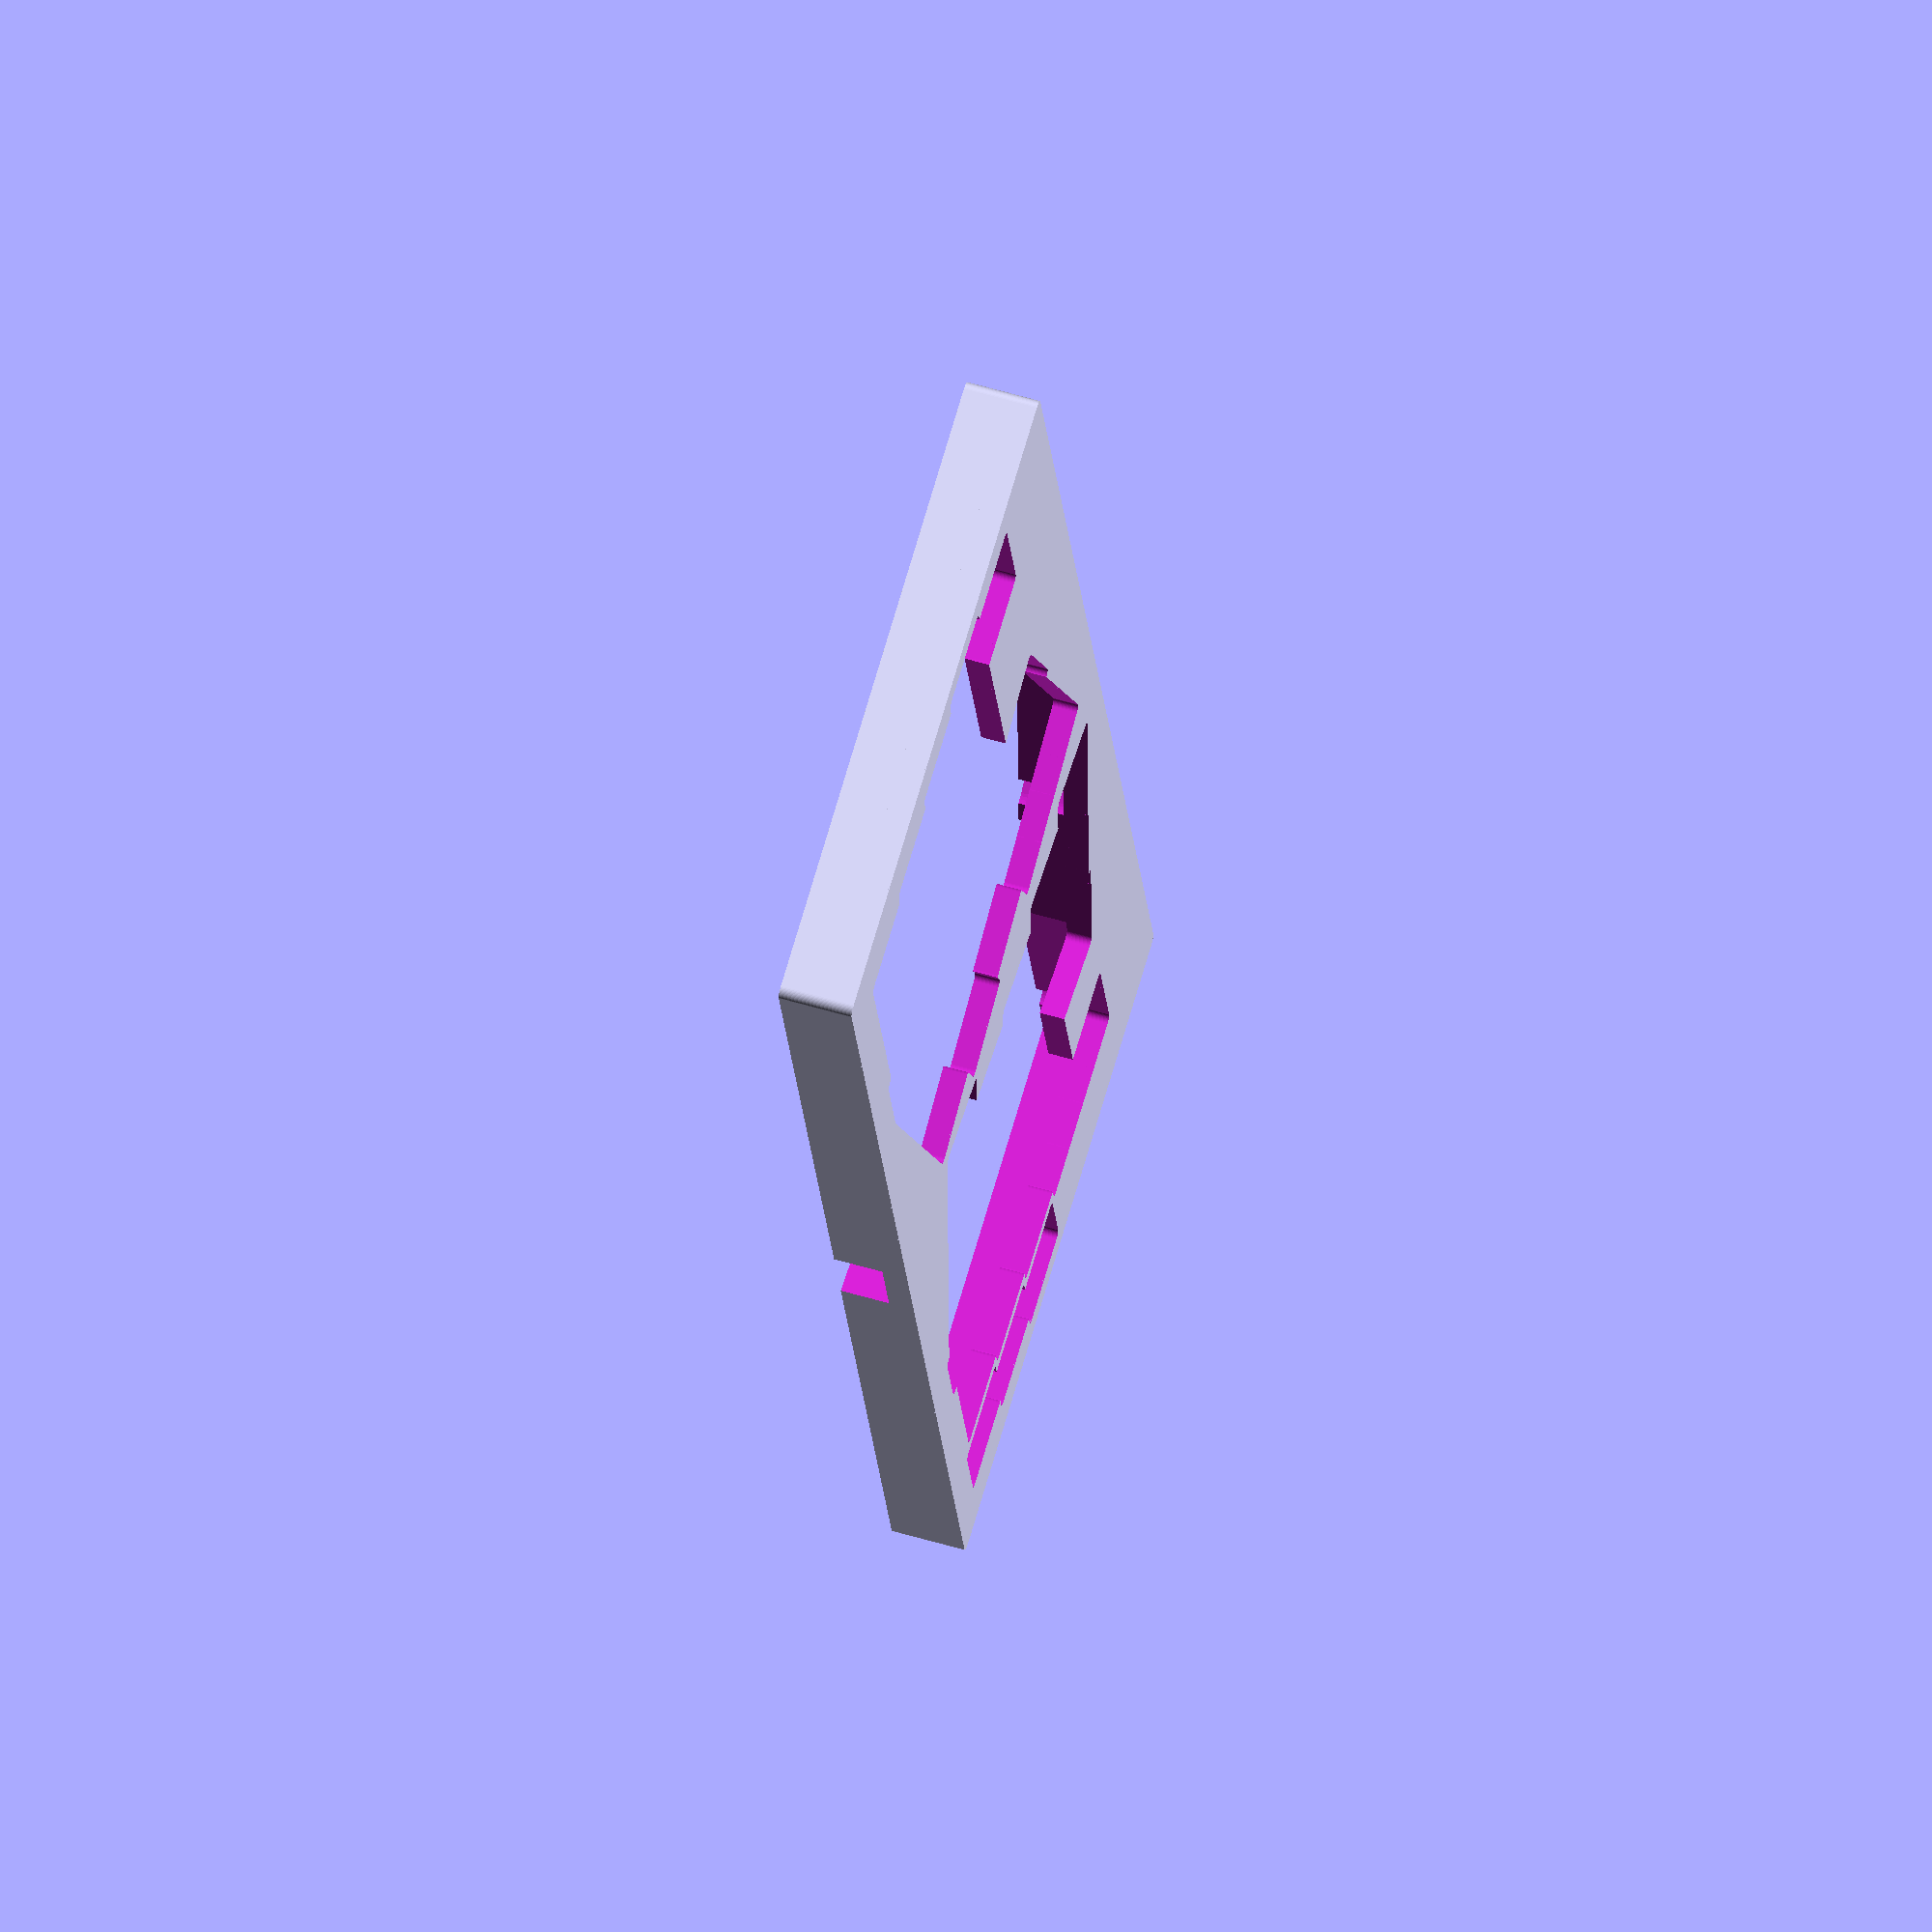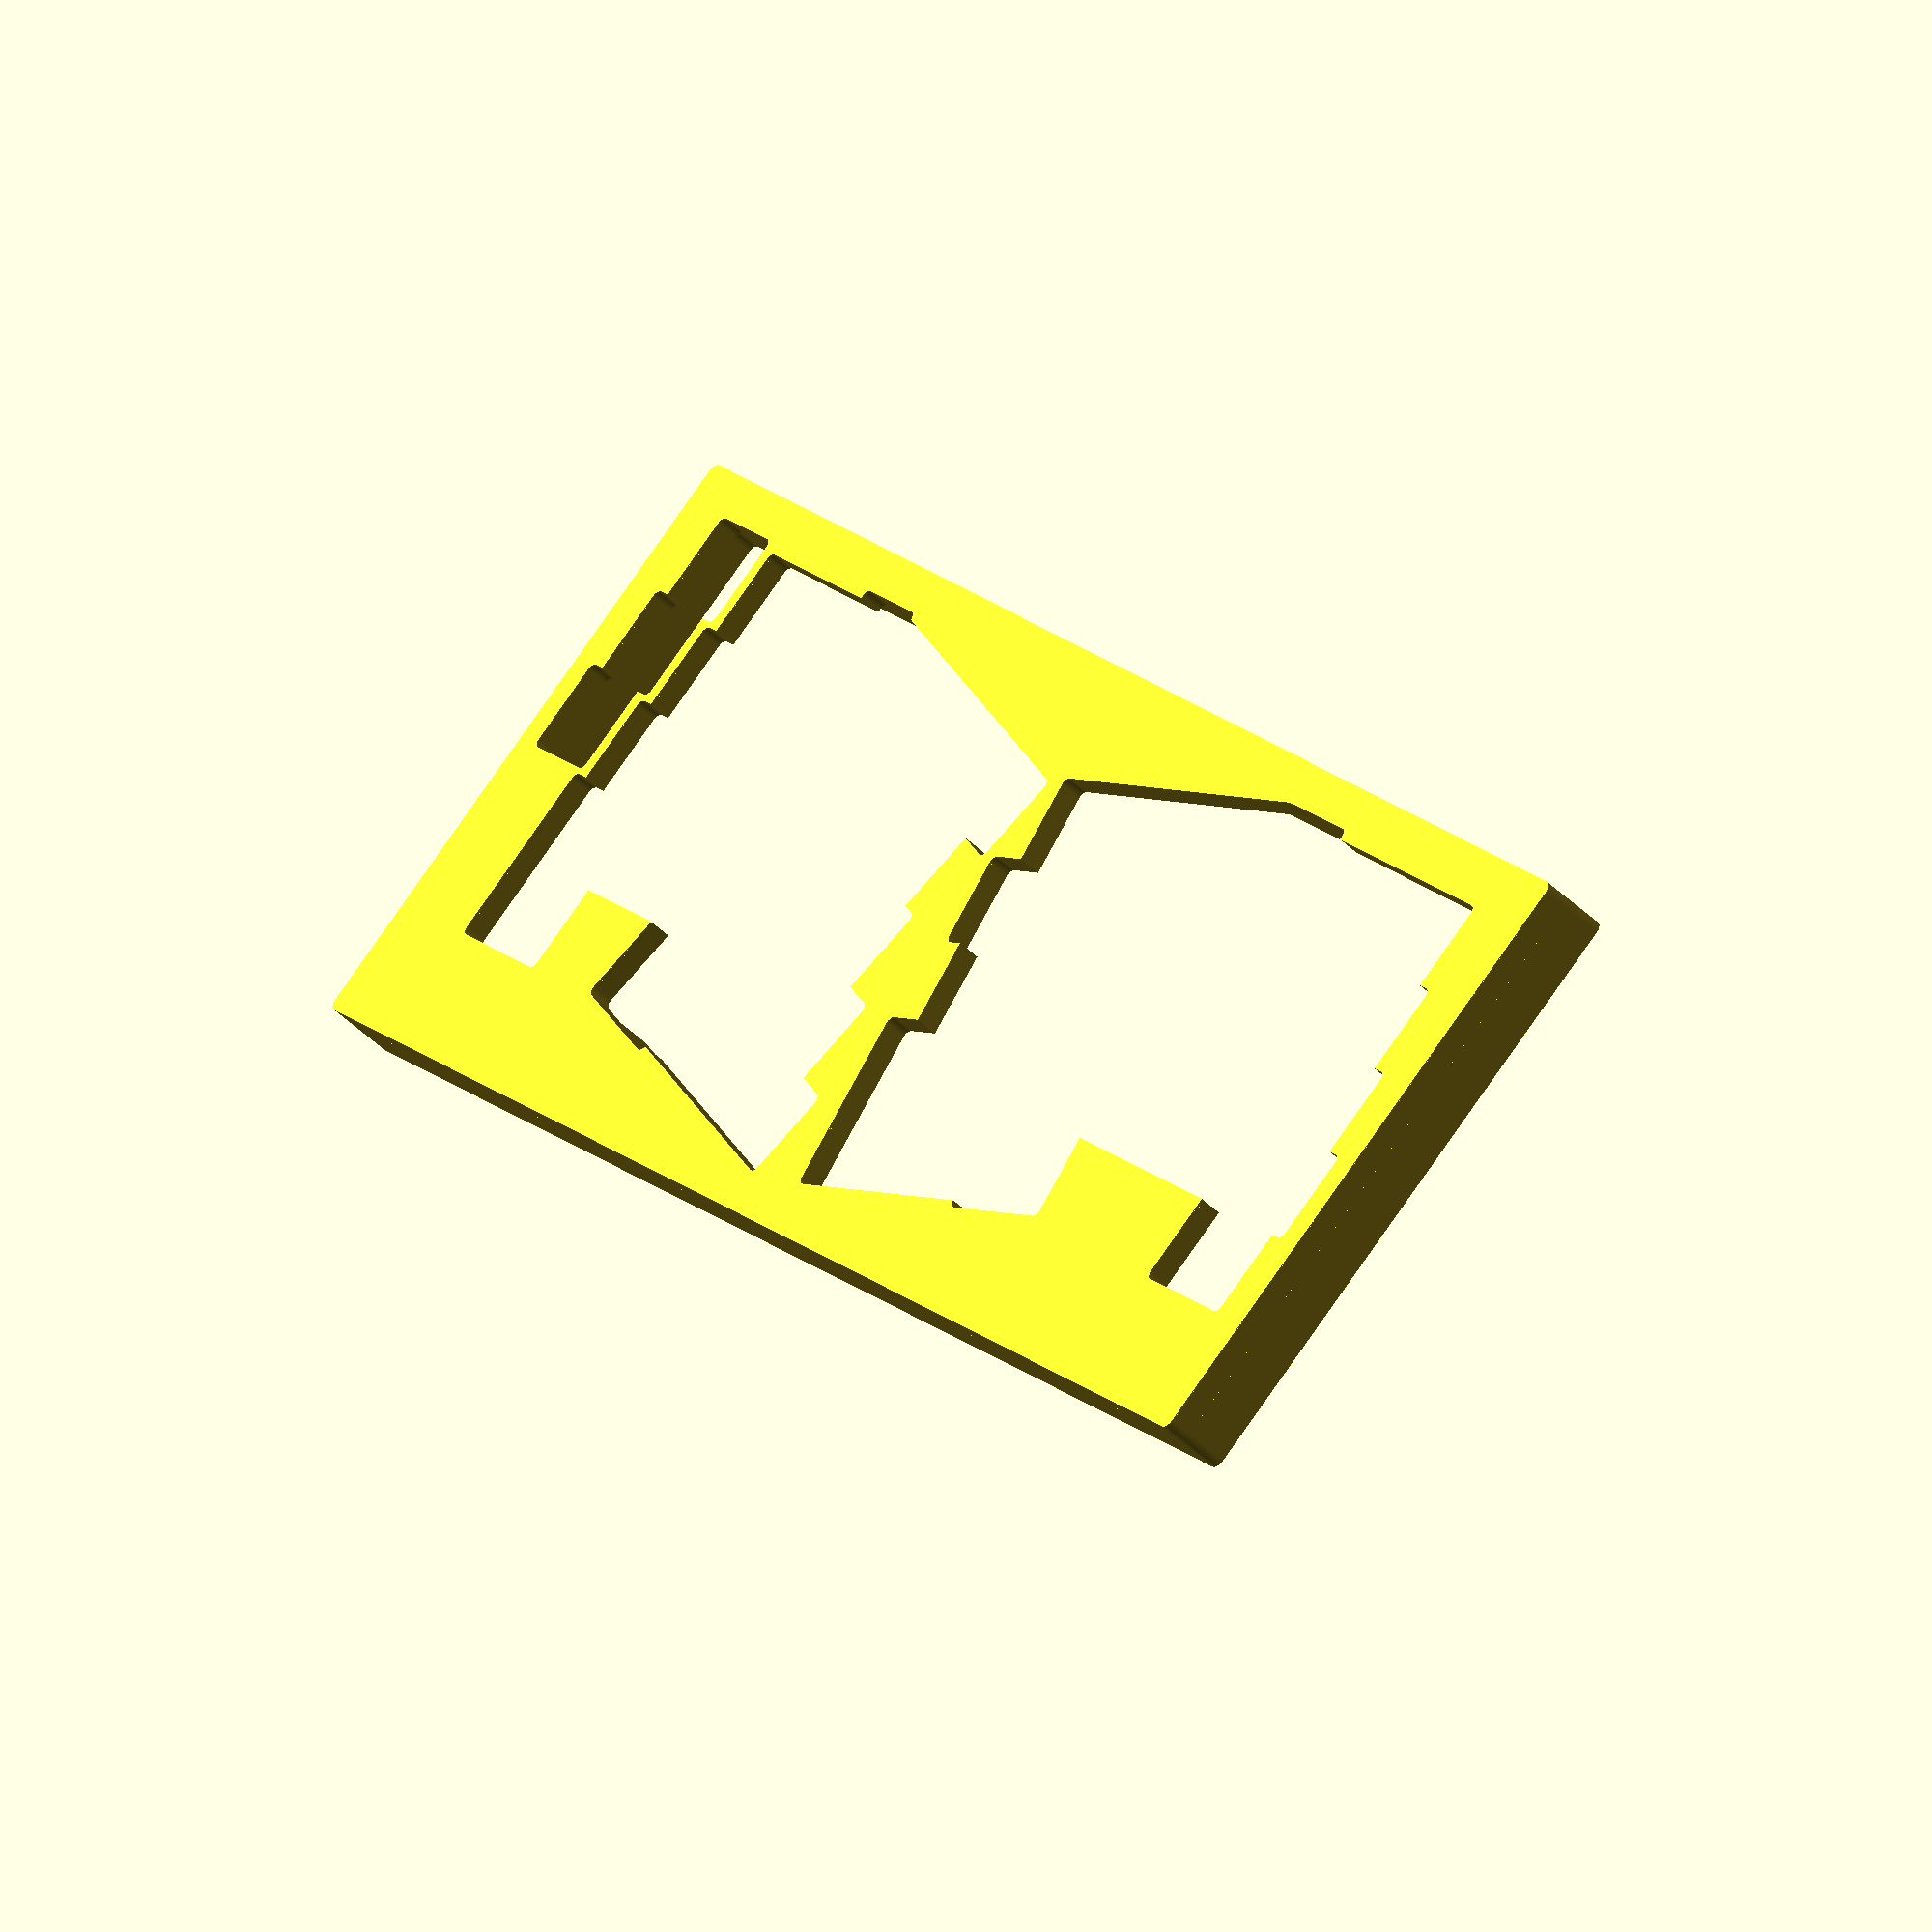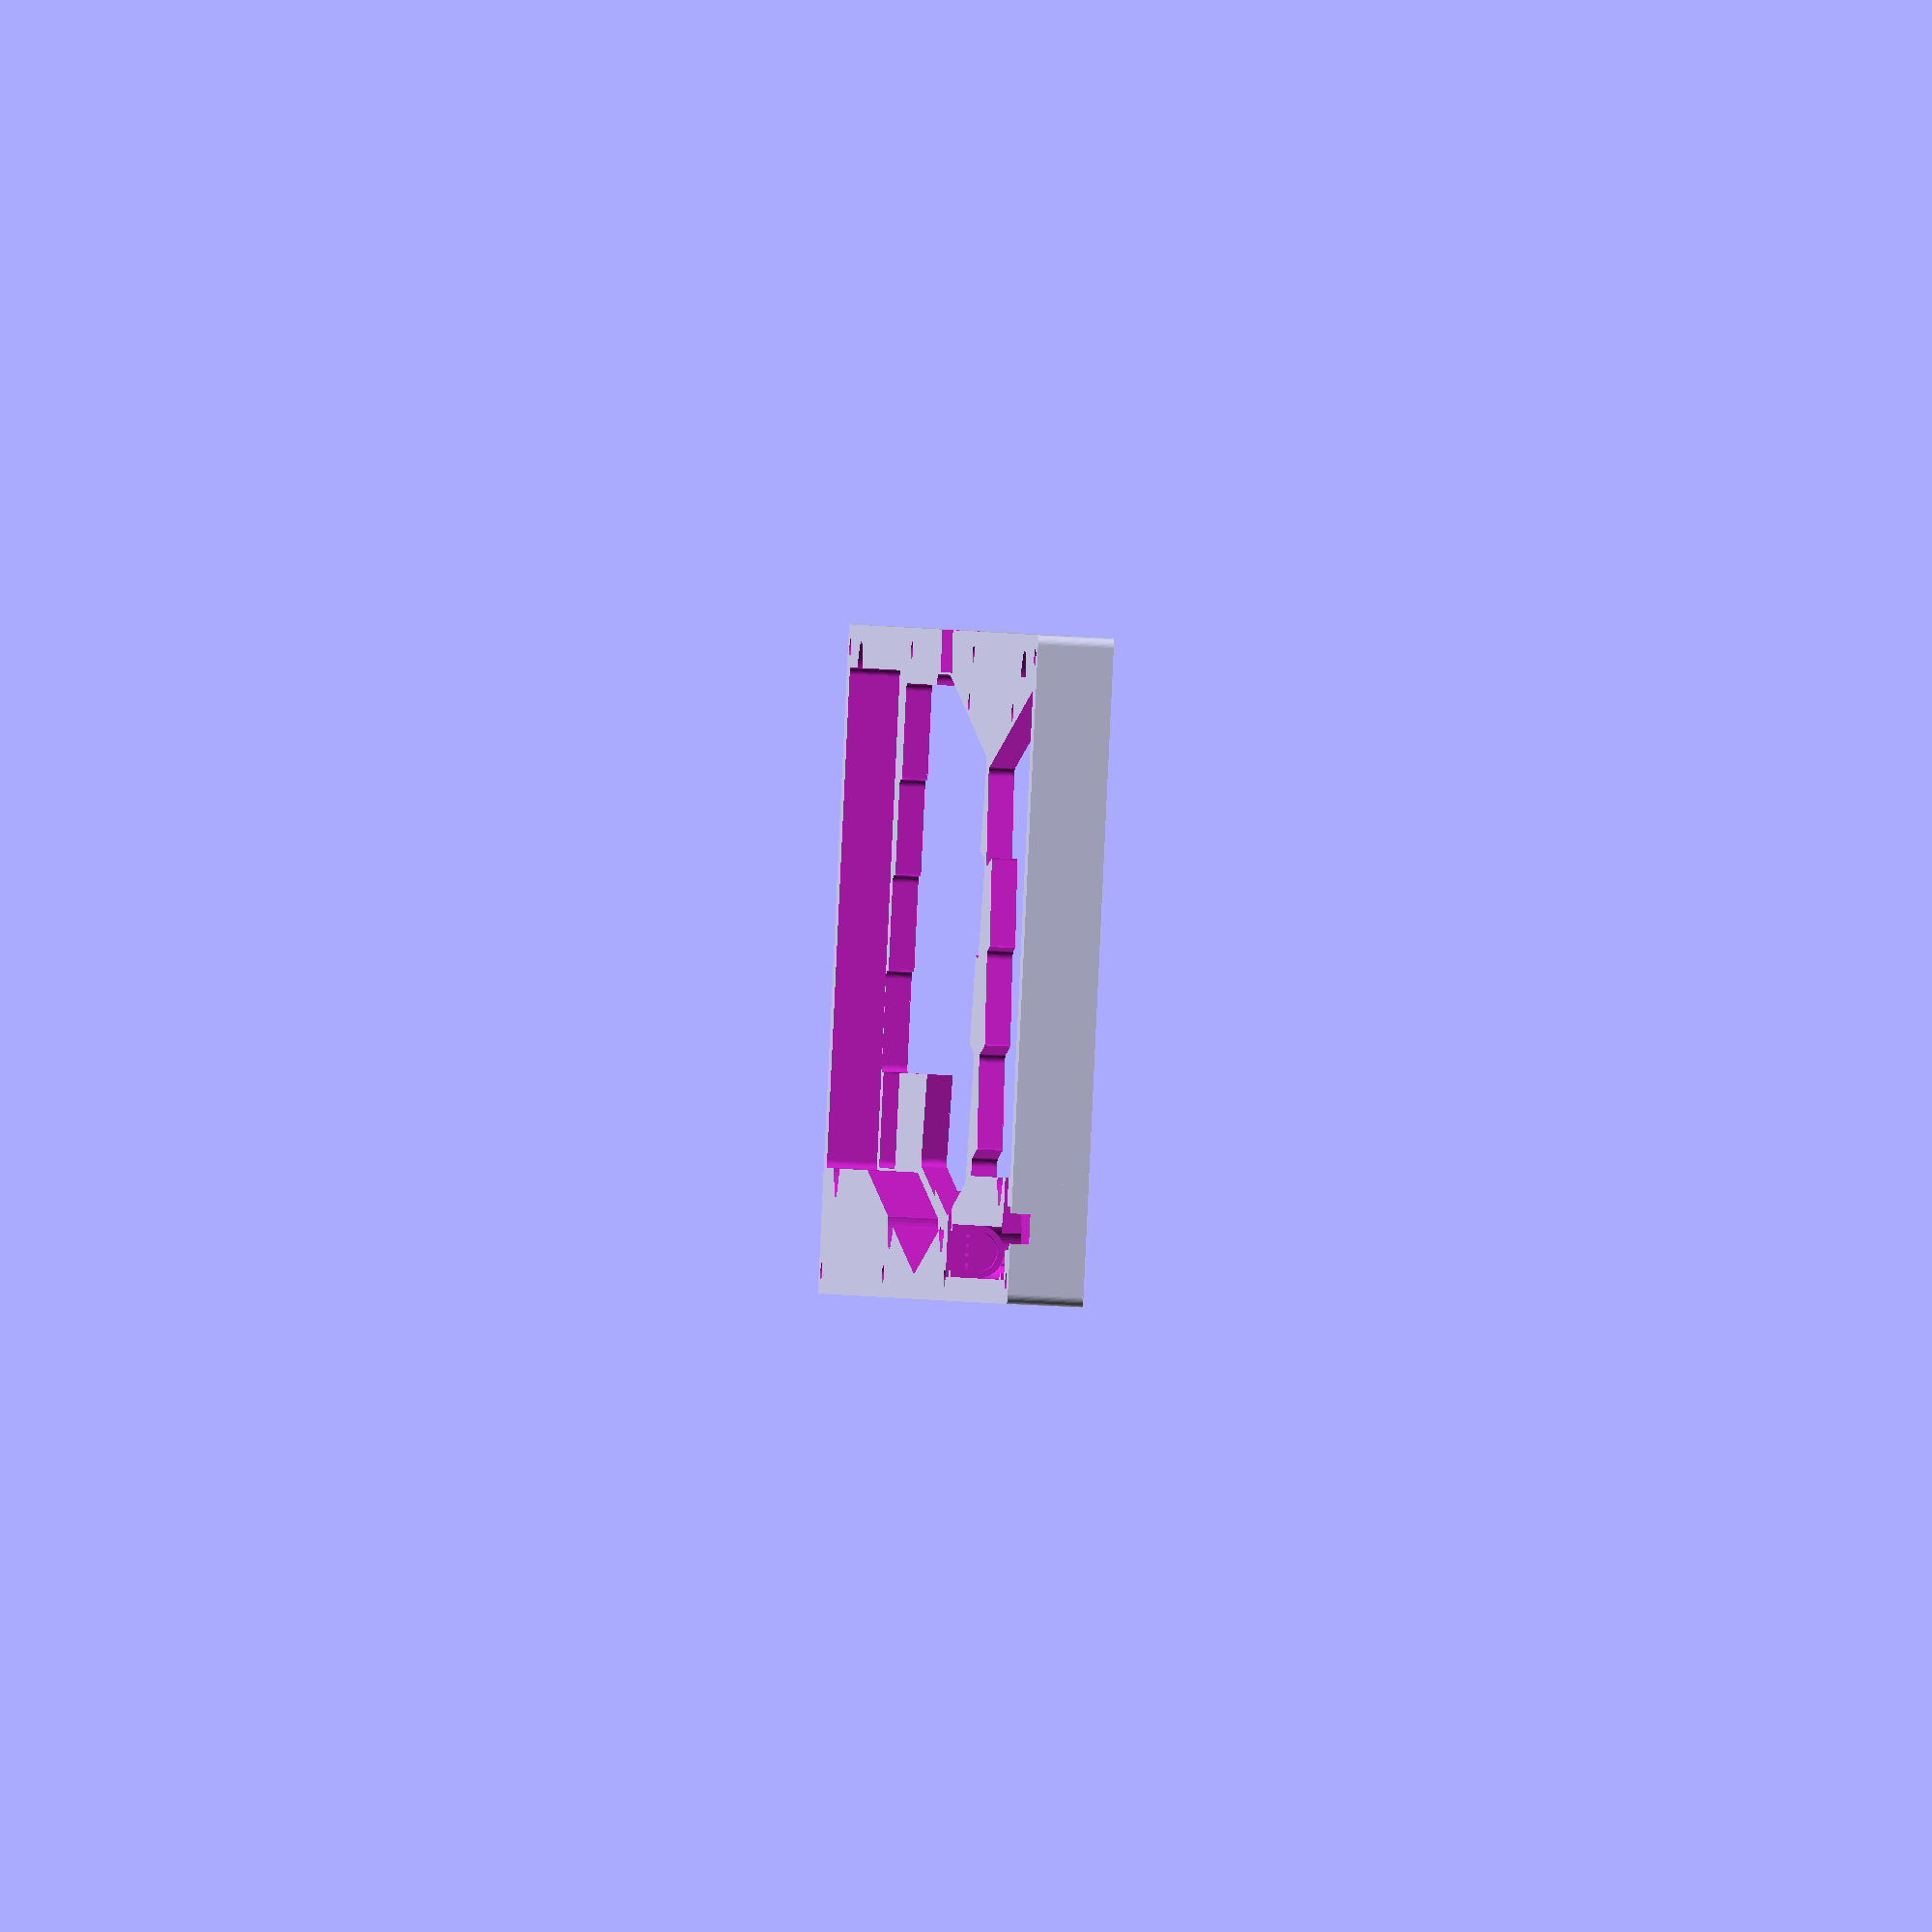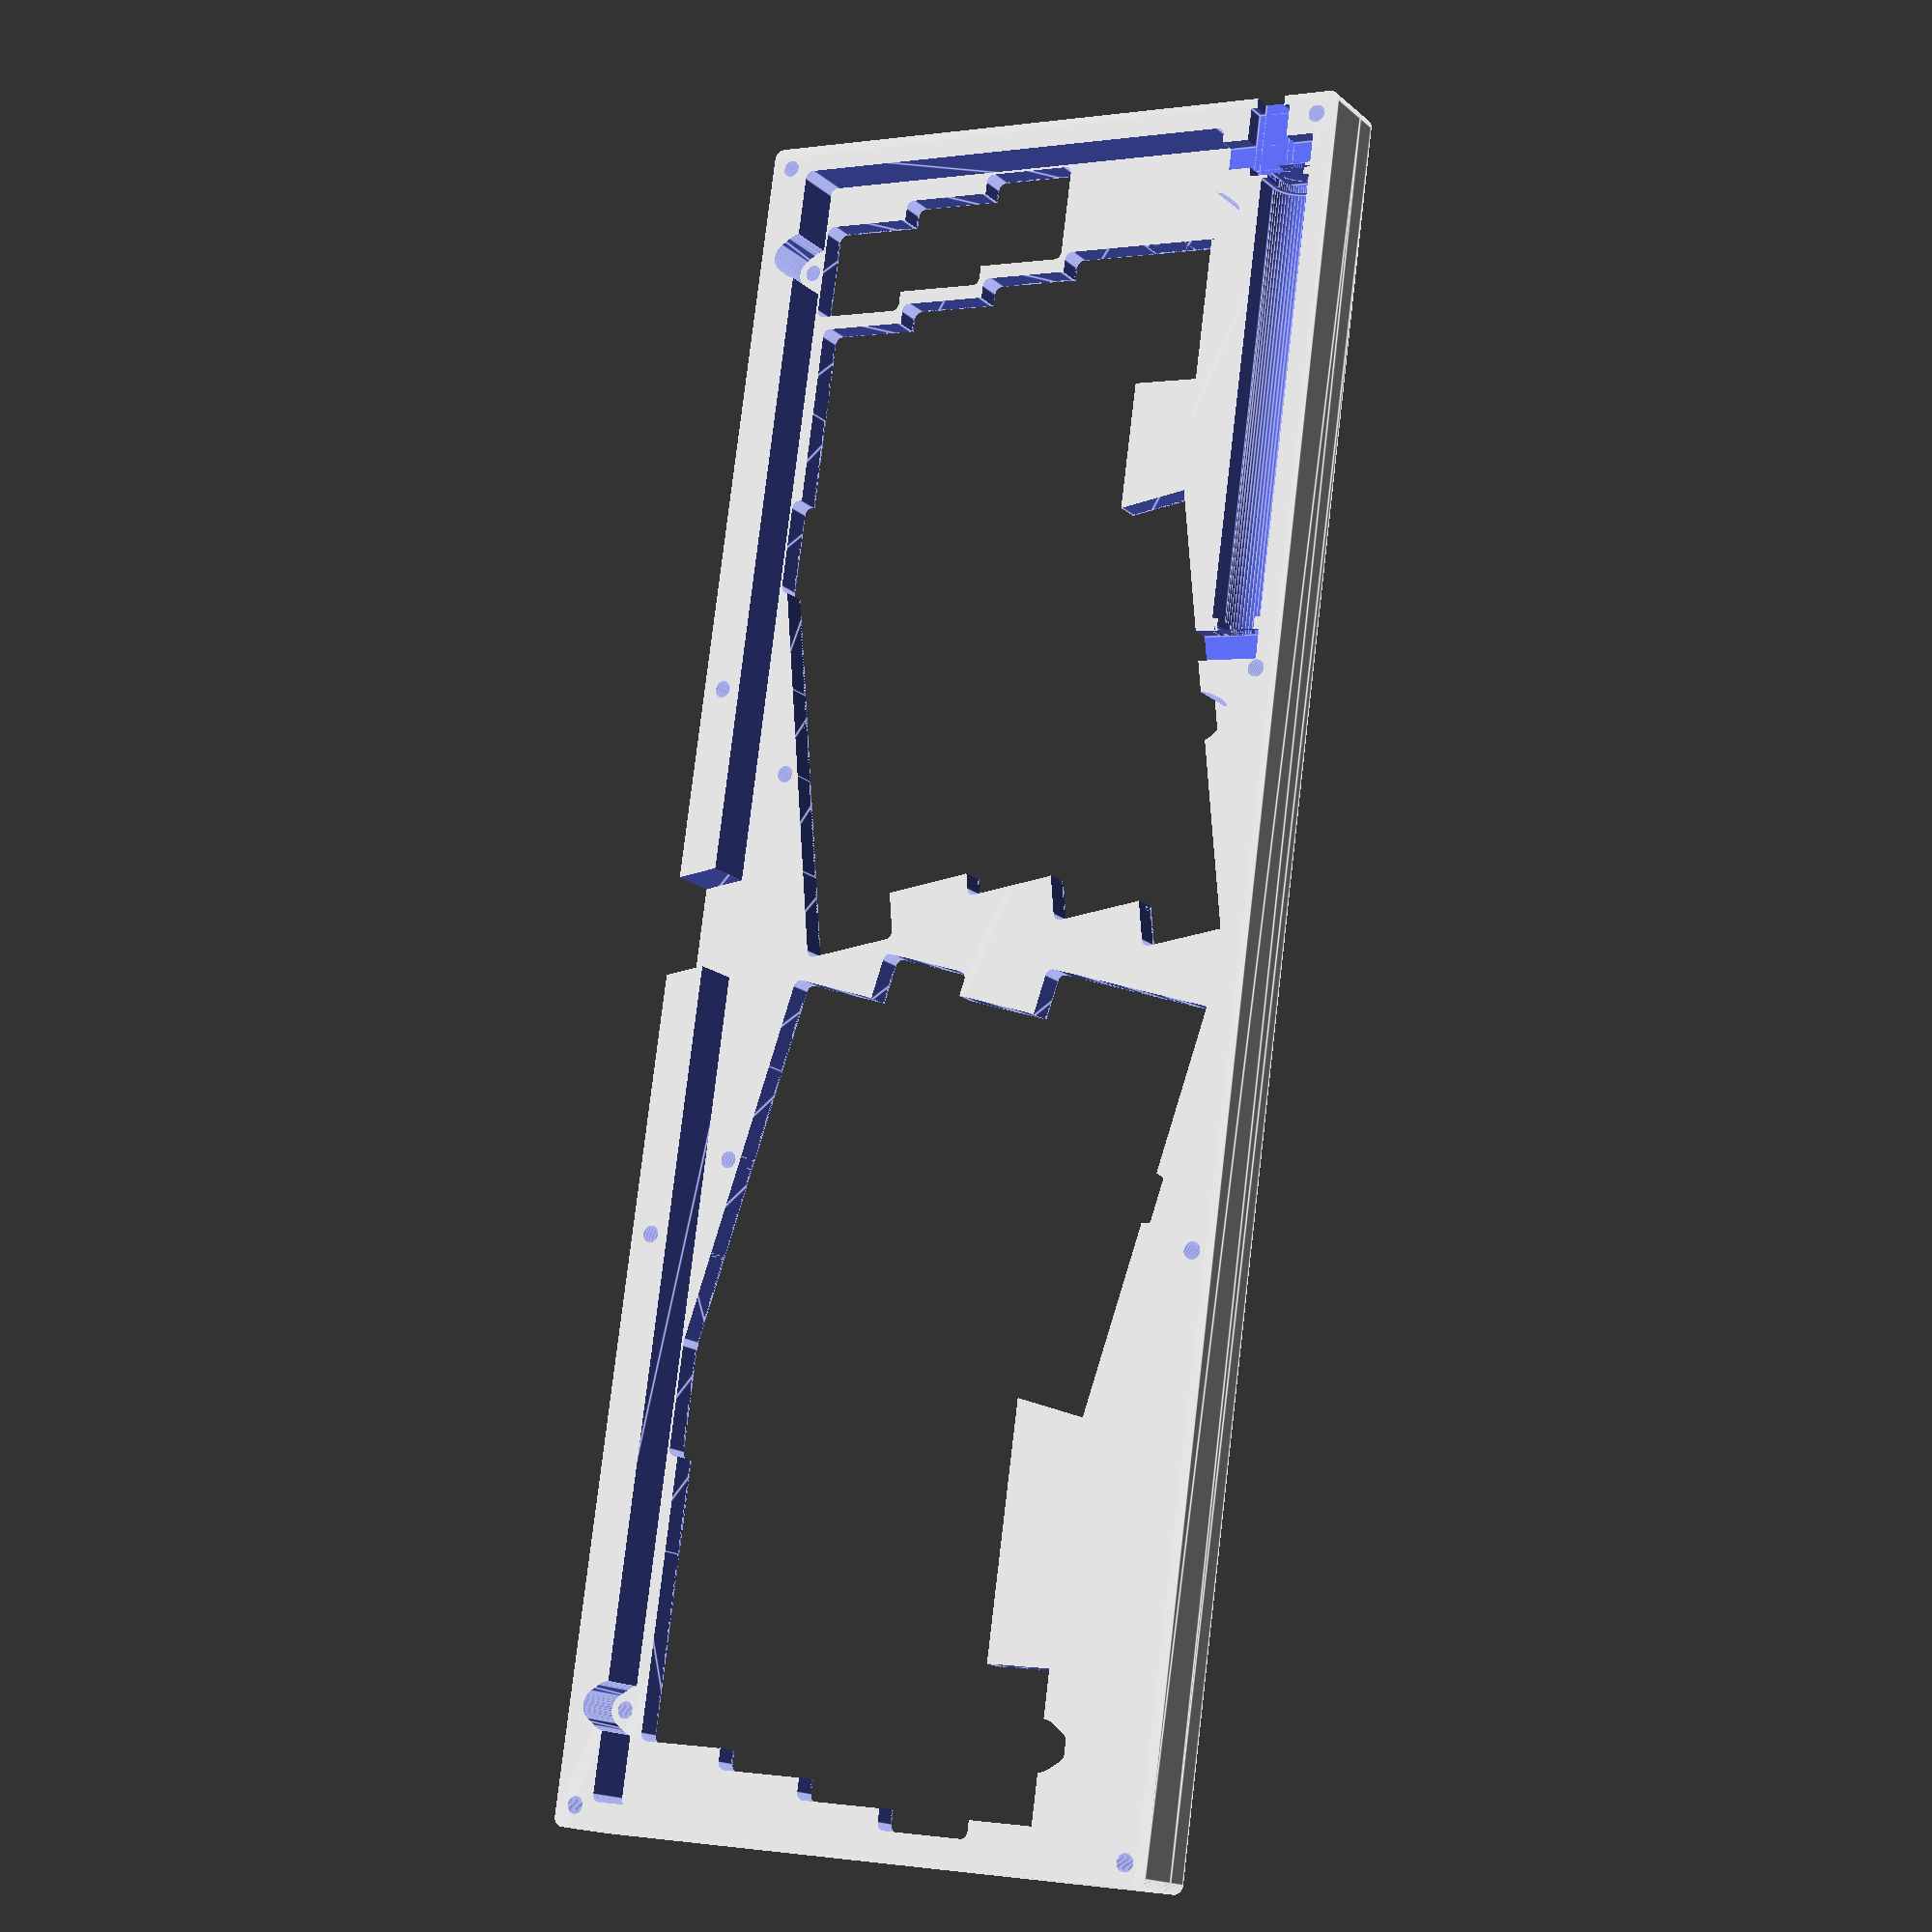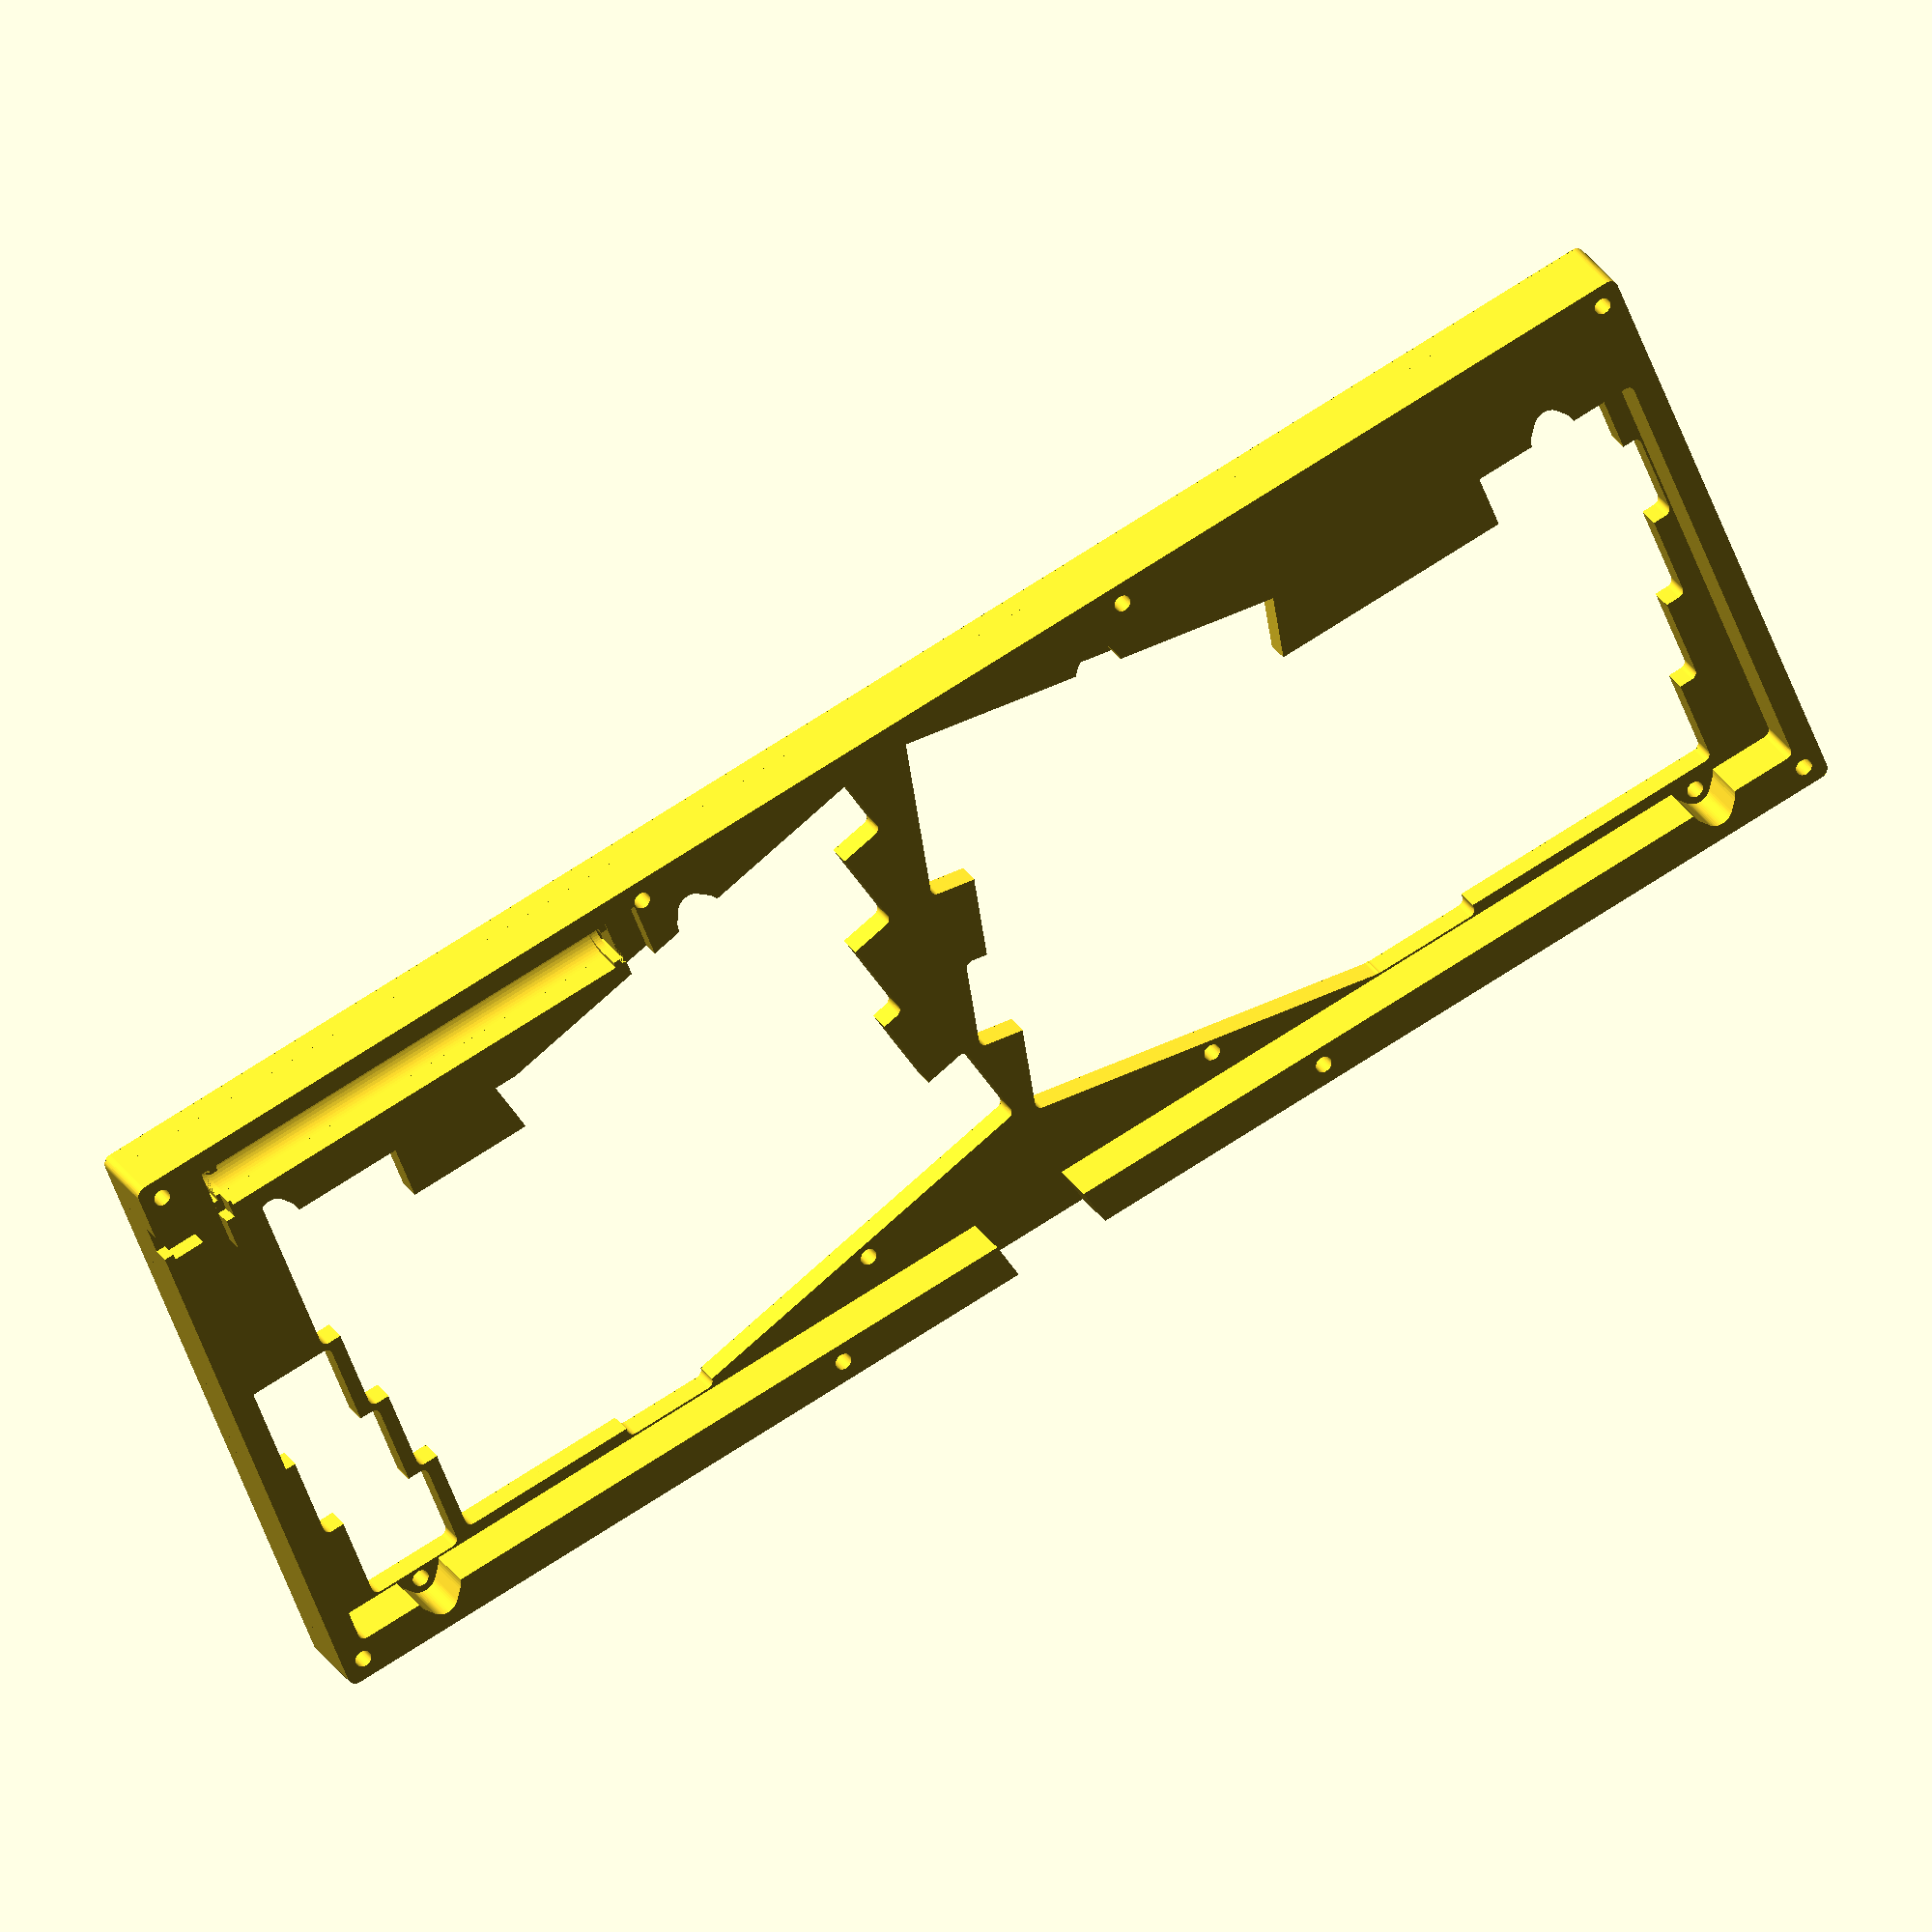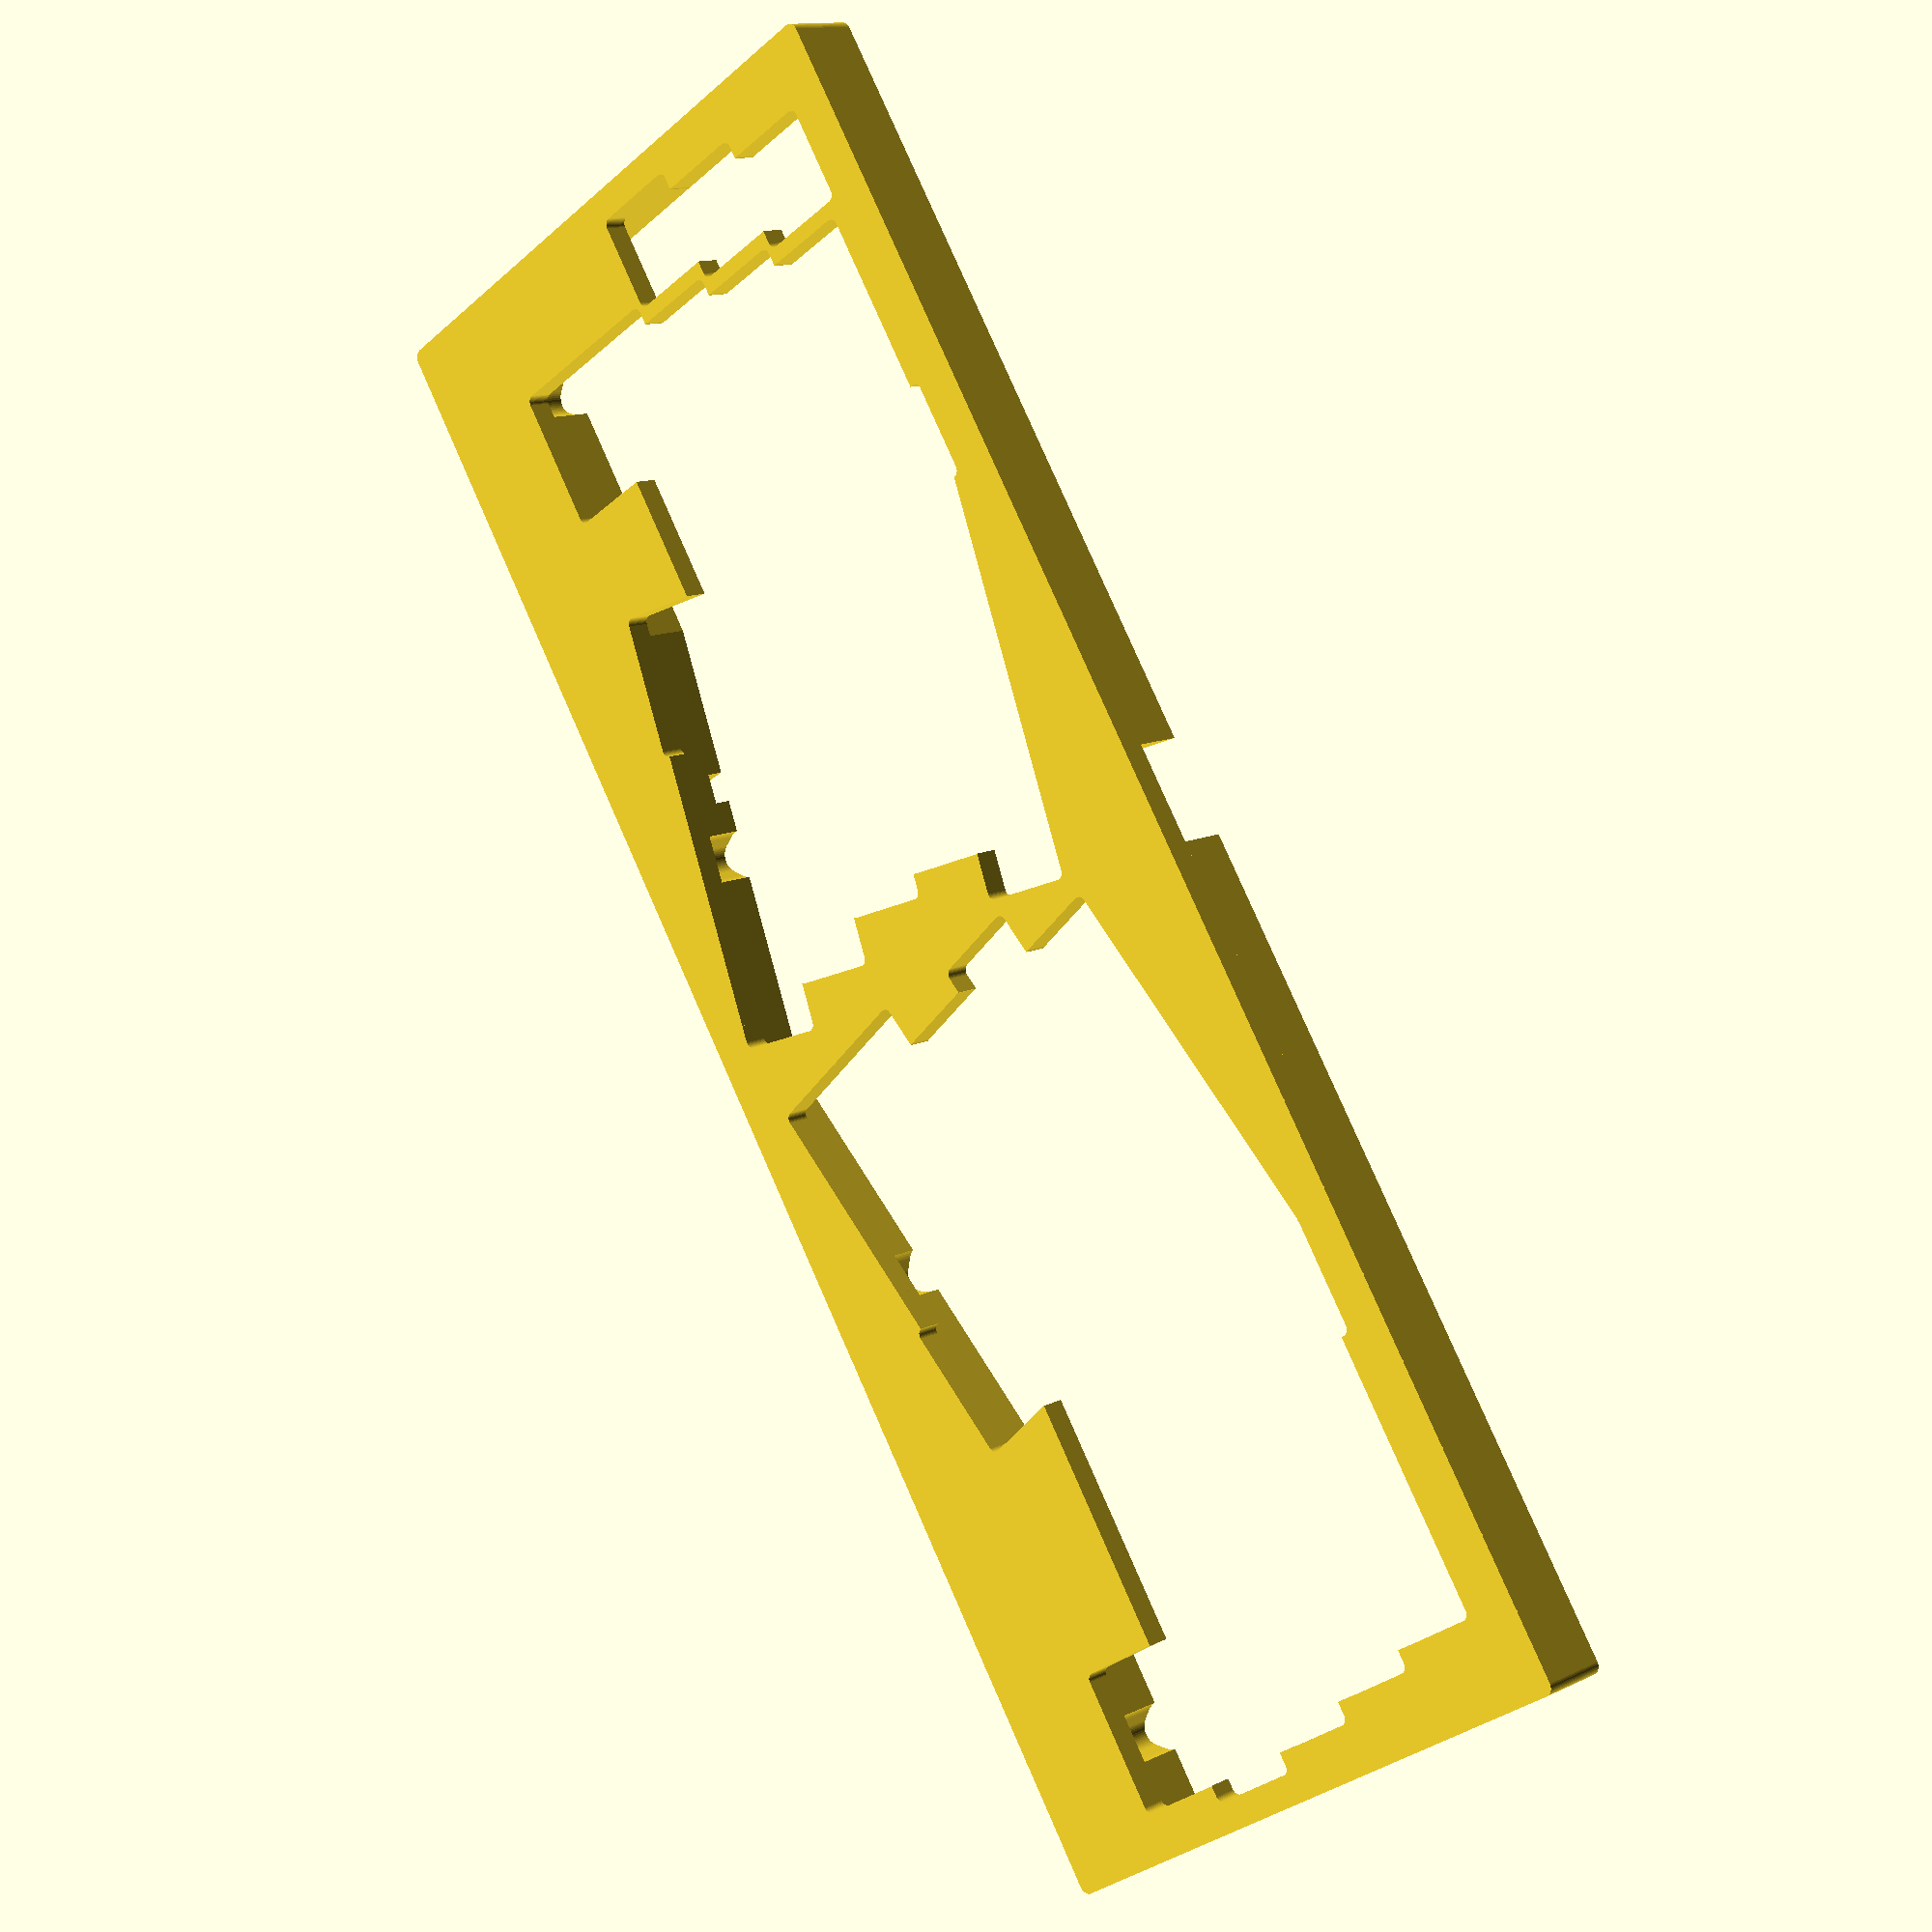
<openscad>
/* set output quality */
$fn = 50;

// constants
width = 351.30;
height = 132.91;
case_hole_distance = 114.0996;
m3_r = 1.75;
pcb_screw_insert_r = 1.75;
switch_hole_size=14;
key_spacing = 20.1;
switch_distance = 19.05;

// variables
switch_plate_height = 5;
mid_plate_height = 10;


module base_plate(xyz, edge_r) {
    positions = [
        [xyz[0]-edge_r, xyz[1]-edge_r],
        [       edge_r,        edge_r],
        [xyz[0]-edge_r,        edge_r],
        [       edge_r, xyz[1]-edge_r]
    ];
    
    hull() {
        if (xyz[2]==0) {
            for (p=positions) {
                translate(p) circle(r=edge_r);
            }
        } else {
            for (p=positions) {
                translate(p) cylinder(r=edge_r, h=xyz[2]);
            }
        }
    }
}

module plate(xyz, edge_r, center=false) {
    if (center) {
        translate([-xyz[0]/2, -xyz[1]/2, -xyz[2]/2]) base_plate(xyz, edge_r);
    } else {
        base_plate(xyz, edge_r);
    }
}

module screw_hole(position, depth, r=m3_r) {
    if (depth==0) {
        translate(position) circle(r=r);
    } else {
        translate(position) cylinder(r=r, h=50, center=true);
    }
}

case_screw_positions = [
    [width/2+case_hole_distance*0.5, 4.5],
    [width/2+case_hole_distance*1.5, 4.5],
    [width/2-case_hole_distance*0.5, 4.5],
    [width/2-case_hole_distance*1.5, 4.5],
    [width/2+case_hole_distance*0.5, height-4.5],
    [width/2+case_hole_distance*1.5, height-4.5],
    [width/2-case_hole_distance*0.5, height-4.5],
    [width/2-case_hole_distance*1.5, height-4.5],
];

module case_screw_holes(depth) {
    for (i=case_screw_positions) {
        screw_hole([i[0], i[1], 0], depth=depth);
    }
}

module pcb_hole() {
    top_wall=8.5;
    side_wall=5.5;
    bottom_wall=25;    
    l = 200;
    w = -l*tan(12)/2;
    
    translate([side_wall, bottom_wall, -10]) {
        plate([width-side_wall*2, height-top_wall-bottom_wall, 50], 1.5);
    }
    
    // triangle part
    translate([width/2+(72.64-73.1387)/2, bottom_wall-w-20.1355, -10]) {
        linear_extrude(height=50, slices=20, twist=0) 
        polygon(points=[[l/2,0], [-l/2,0], [0,w]]);
    }
}

pcb_screw_positions = [
    [width/2-151.38935, 126.4143, -90],
    [width/2+151.38935, 126.4143, -90],
    [width/2-151.38935,  22.5143,  90],
    [width/2+151.38935,  22.5143,  90],
    [width/2-41.38165,  117.1262, -102],
    [width/2-48.25285,   12.759 ,  78],
    [width/2+47.75415,   12.759 , 102],
    [width/2+39.56365,  118.8066, -78],
];

module mv(r, a) {
    translate([
        r * cos(a),
        r * sin(a), 
        0
    ]) { children(); }
}

module pcb_screw_holes(extended=false) {
    if (extended) {
        for (i=pcb_screw_positions) {
            translate([i[0], i[1], 0]) {
                hull() {
                    cylinder(r=3.25, h=50, center=true);
                    mv(3, i[2]) cylinder(r=5, h=50, center=true);
                }
            }
        }
    } else {
        for (i=pcb_screw_positions) {
            screw_hole(position=[i[0], i[1], 0], r=pcb_screw_insert_r);
        }
    }
}

switch_offsets=[
    [24.260, 113.88, 0], // x, y, key angle
    [105.47, 109.92, -12],
    [189.5289, 100.22, 12],
    [265.93, 113.88, 0]
];

switch_positions=[
    [
        [0, 0, 1],
        [-0.2183727, 1, 1],
        [-0.432021, 2, 1],
        [1.20839895, 0.11233596, 1],
        [2.20839895, 0.11233596, 1.2], // For filling the gap
        [1.23989501, 1.11233596, 1.5],
        [2.48976378, 1.11233596, 1],
        [1.15130184, 2.11233596, 1.75],
        [2.52650919, 2.11233596, 1],
        [1.18267717, 3.11233596, 2.25],
        [2.80734908, 3.11233596, 1.2], // For filling the gap
        [0.80787402, 3.6, 1.5], // For filling the gap
        [0.80787402, 4.11233596, 1.5],
        [3.18687664, 0, 1],
    ],
    [
        [0, 0, 1.8], // For filling the gap
        [1, 0, 1.2], // For filling the gap
        [2, 0, 1.2], // For filling the gap
        [3, 0, 1],
        [-0.5, 1, 1.8], // For filling the gap
        [0.5, 1, 1],
        [1.5, 1, 1],
        [2.5, 1, 1],
        [-0.25, 2, 1.8], // For filling the gap
        [0.75, 2, 1],
        [1.75, 2, 1],
        [2.75, 2, 1],
        [0.25, 3, 1.9], // For filling the gap
        [1.25, 3, 1],
        [2.25, 3, 1],
        [3.25, 3, 1],
        [0.225, 4.07929134, 1.5],
        [0.5, 4, 2],  // dummy
        [2.125, 4, 2.25],
        [3.625, 4, 1.25],
        [3.75, 4, 1],
    ],
    [
        [0, 0, 1],
        [1, 0, 1.2], // For smoothing
        [2, 0, 1.2], // For smoothing
        [3, 0, 1.05], // For smoothing
        [-0.5, 1, 1],
        [0.5, 1, 1],
        [1.5, 1, 1],
        [2.5, 1, 1.9], // For filling the gap
        [-0.25, 2, 1],
        [0.75, 2, 1],
        [1.75, 2, 1],
        [2.75, 2, 1.9], // For filling the gap
        [-0.75, 3, 1],
        [0.25, 3, 1],
        [1.25, 3, 1],
        [2.25, 3, 1.9], // For filling the gap
        [-0.75, 3.5, 1], // dummy
        [0.125, 4, 2.75],
        //[2.3, 4.07929134, 1.55],
        [2.275, 4.07929134, 1.5],
        [2, 4, 2],  // dummy
    ],
    [
        [-0.1, 0, 1.2], // For filling the gap
        [0, 0.11233596, 1], // dummy
        [0.97795276, 0.11233596, 1.2], // For smoothing
        [2.47795276, 0.11233596, 2],
        [-0.28136483, 1.05669291, 1],
        [-0.28136483, 1.2, 1], // dummy
        [0.69658793, 1.11233596, 1],
        [1.69658793, 1.11233596, 1],
        [2.94658793, 1.11233596, 1.5],
        [0.17112861, 2.11233596, 1],
        [1.17112861, 2.11233596, 1],
        [2.79580052, 2.11233596, 2.25],
        [-0.11023622, 3.11233596, 1],
        [0.88976378, 3.11233596, 1.2], // For smoothing
        [2.26476378, 3.11233596, 1.75],
        [3.63976378, 3.11233596, 1],
        [3.19661417, 4.11233596, 1.5],
    ],
];

module switch_hole(depth) {
    notch_width  = 3.5001;
    notch_offset = 4.2545;
    notch_depth  = 0.8128;
    if (depth==0) {
        square([switch_hole_size, switch_hole_size], center=true);
        translate([0, notch_offset]) {
            square([switch_hole_size+2*notch_depth, notch_width], center=true);
        }
        translate([0, -notch_offset]) {
            square([switch_hole_size+2*notch_depth, notch_width], center=true);
        }
    } else {
        cube([switch_hole_size, switch_hole_size, depth*4], center=true);
        translate([0, notch_offset]) {
            cube([switch_hole_size+2*notch_depth, notch_width, depth*4], center=true);
        }
        translate([0, -notch_offset]) {
            cube([switch_hole_size+2*notch_depth, notch_width, depth*4], center=true);
        }
    }
}

module key_hole(position, u=1, depth, angle=0, switch) {
    translate([position[0], position[1]]) {
        rotate([0, 0, angle]) {
            if (switch) {
                switch_hole(depth);
            } else {
                plate([
                    key_spacing+switch_distance*(u-1), 
                    key_spacing, 
                    depth
                ], 1.5, center=true);
            }
        }
    }
}

module key_holes(depth, switch=false) {
    for (i=[0:3]) {
        for (j=switch_positions[i]) {
            a=switch_offsets[i][2];
            key_hole([
                switch_offsets[i][0] + (j[0]*cos(a)+j[1]*sin(a))*switch_distance, 
                switch_offsets[i][1] + (j[0]*sin(a)-j[1]*cos(a))*switch_distance
            ], j[2], depth=depth*4, angle=a, switch=switch);
        }
    }
}

module pro_micro_hole(depth=50) {
    key_hole([
        (3*cos(12)+1*cos(78))*switch_distance + 105.47,
        109.92 - (3*sin(12)-1*sin(78))*switch_distance,
    ], 3, depth, angle=78);
}

module battery() {
    bs = 96;  // battery size
    pt = 1; // plate thickness
    

    cube([bs-5, 10.5, 10.5], center=true);
    cube([bs, 8, 10.5], center=true);
    translate([0, 0, 5.25]) rotate([0, 90, 0]) cylinder(d=10.5, h=bs-5, center=true);
    translate([0, 0, 5.25]) rotate([0, 90, 0]) cylinder(d=8, h=bs, center=true);
    
    // For plates
    translate([ (bs-pt)/2,  0, 5.25]) cube([pt, 10.5, 10.5], center=true);
    translate([-(bs-pt)/2,  0, 5.25]) cube([pt, 10.5, 10.5], center=true);
    
    translate([ (bs+6)/2, 5, 0]) cube([6, 20.5, 7.5], center=true);
    translate([-(bs+6)/2, 5, 0]) cube([6, 20.5, 7.5], center=true);
}

module power_switch() {
    cube([12, 8.6, 7.5], center=true);
    cube([17, 6, 7.5], center=true);
}

module border() {
    translate([width/2-35, 0, -5]) rotate([0, 0, -12]) {
        difference() {
            cube([250, 200, 100]);
            cube([23, 20, 200]);
        }
    }
}

module left() {
    difference() {
        children();
        border();
    }
}

module right() {
    intersection() {
        children();
        border();
    }
}

// 2D or 3D draw for top plate
module top_plate(depth=switch_plate_height) {
    difference() {
        plate([width, height, depth], 2); 
        key_holes(depth);
        if (depth==0) {
            case_screw_holes(depth);
        } else if (depth==0.2) {
        } else {
            case_screw_holes();
            pcb_screw_holes();
        }
    }
}

// 3D draw for FDM mid plate
module mid_plate() {
    difference() {
        plate([width, height, mid_plate_height], 2); 
        pcb_hole();
        case_screw_holes();
        pcb_screw_holes(extended=true);
        pro_micro_hole();
    }
}

feet_screw_positions = [
    [width/2+case_hole_distance*0.5, height-30],
    [width/2-case_hole_distance*0.5, height-30],
    [width/2+case_hole_distance*0.5+90, height-30],
    [width/2-case_hole_distance*0.5-90, height-30],
];  

module switch_plate(depth=0) {
    difference() {
        plate([width, height, 0], 2); 
        key_holes(depth, switch=true);
    }
}

// 2D draw for acrylic bottom plate
module bottom_plate() {
    difference() {
        plate([width, height, 0], 2); 
        pro_micro_hole(depth=0);
        for (i=case_screw_positions) {
            translate([i[0], i[1]]) circle(r=m3_r);
        }
        for (i=feet_screw_positions) {
            translate([i[0], i[1]]) circle(r=m3_r);
        }
    }
}

module case() {
    mid_plate();
    translate([0,0,mid_plate_height]) top_plate();
    translate([0,0,switch_plate_height+mid_plate_height-0.1]) top_plate(depth=0.2);
}

module case_with_battery() {
    difference() {
        case();
        translate([width/2-113, 10, 0]) battery();
        translate([8, 15, 0]) power_switch();
    }
}

case_with_battery();
//left() case_with_battery();
//right() case_with_battery();

//top_plate();
//switch_plate();
</openscad>
<views>
elev=120.1 azim=77.1 roll=253.2 proj=o view=wireframe
elev=45.6 azim=50.6 roll=41.9 proj=o view=solid
elev=23.3 azim=336.5 roll=263.3 proj=o view=wireframe
elev=15.6 azim=82.2 roll=210.3 proj=p view=edges
elev=331.0 azim=201.1 roll=153.5 proj=o view=solid
elev=347.6 azim=57.4 roll=41.9 proj=p view=solid
</views>
